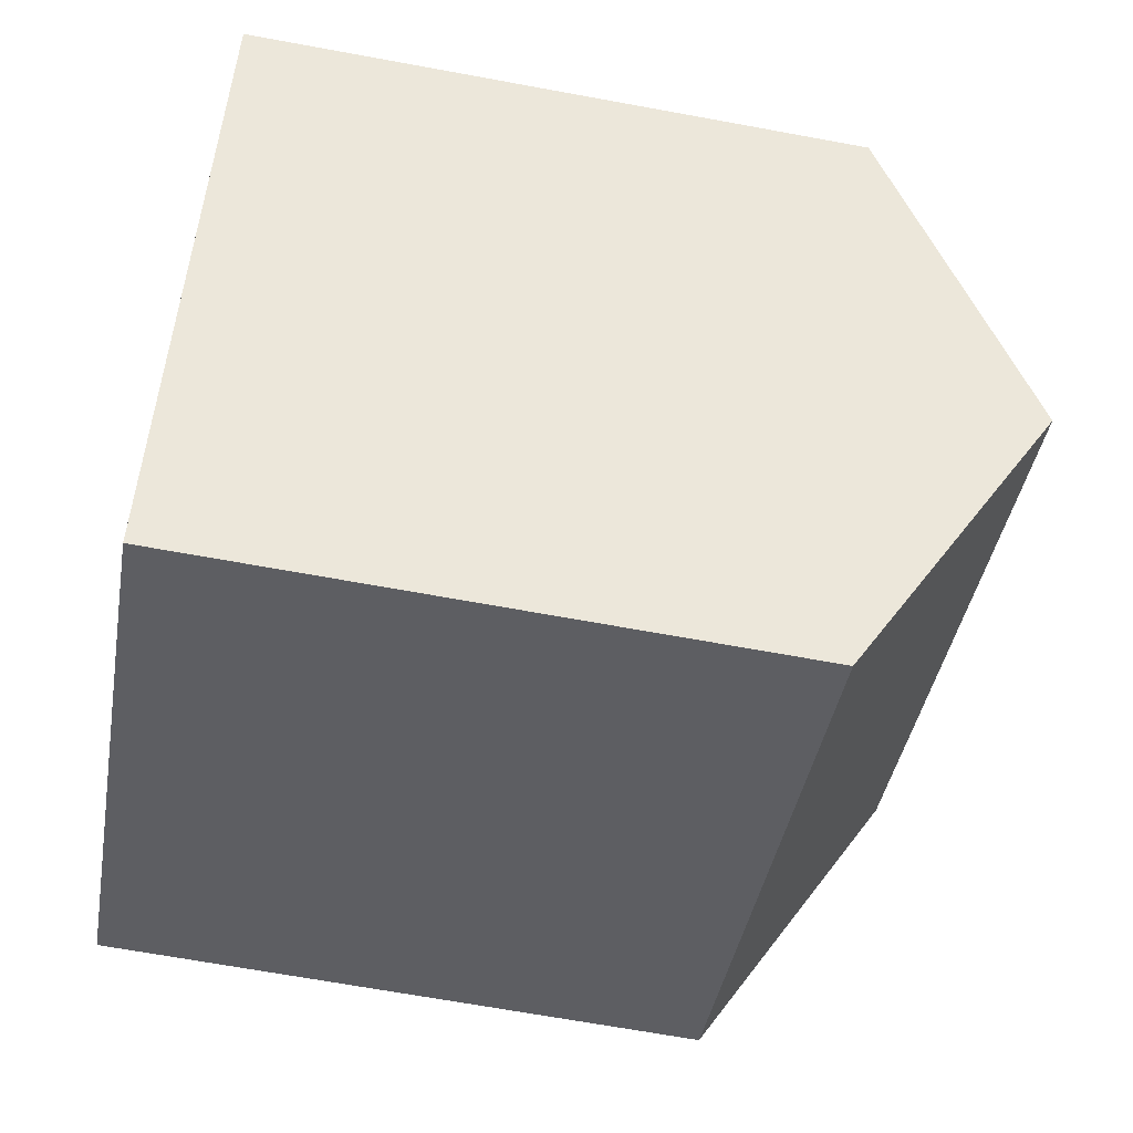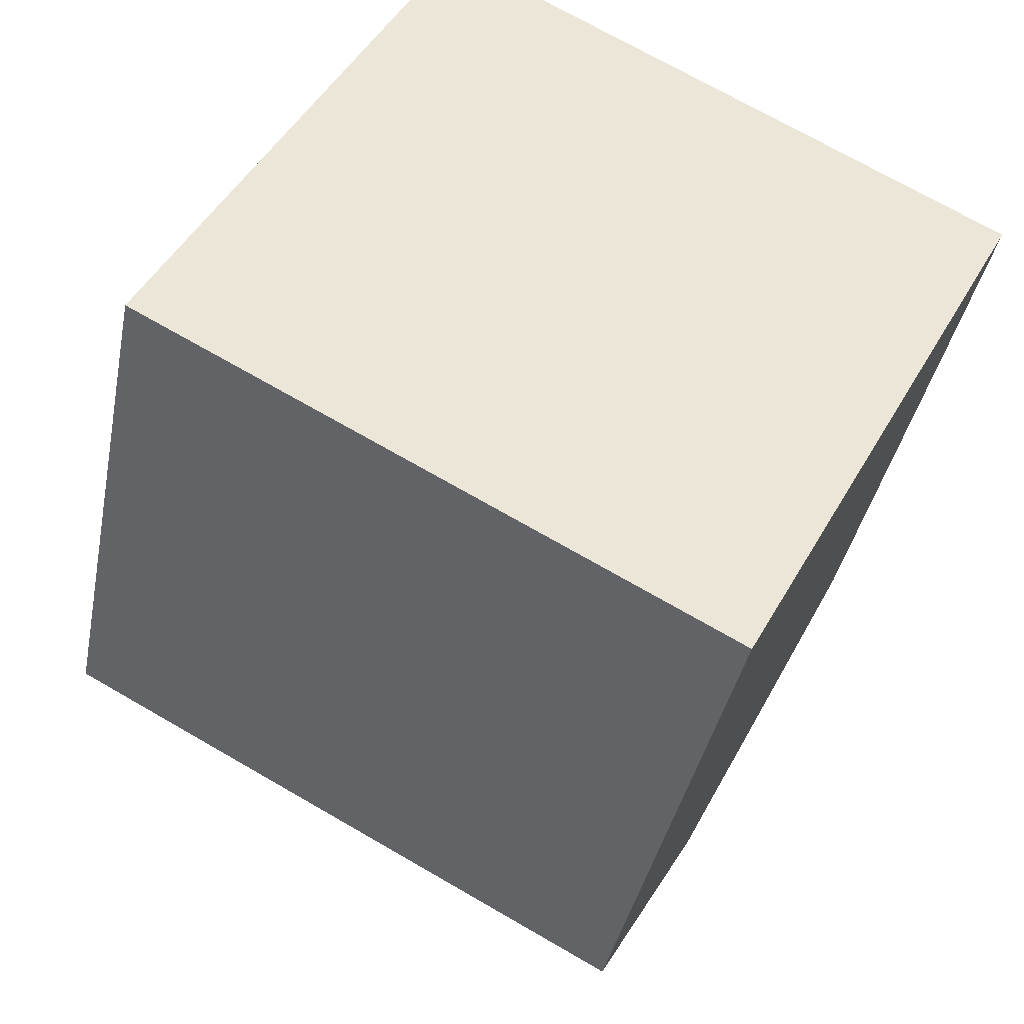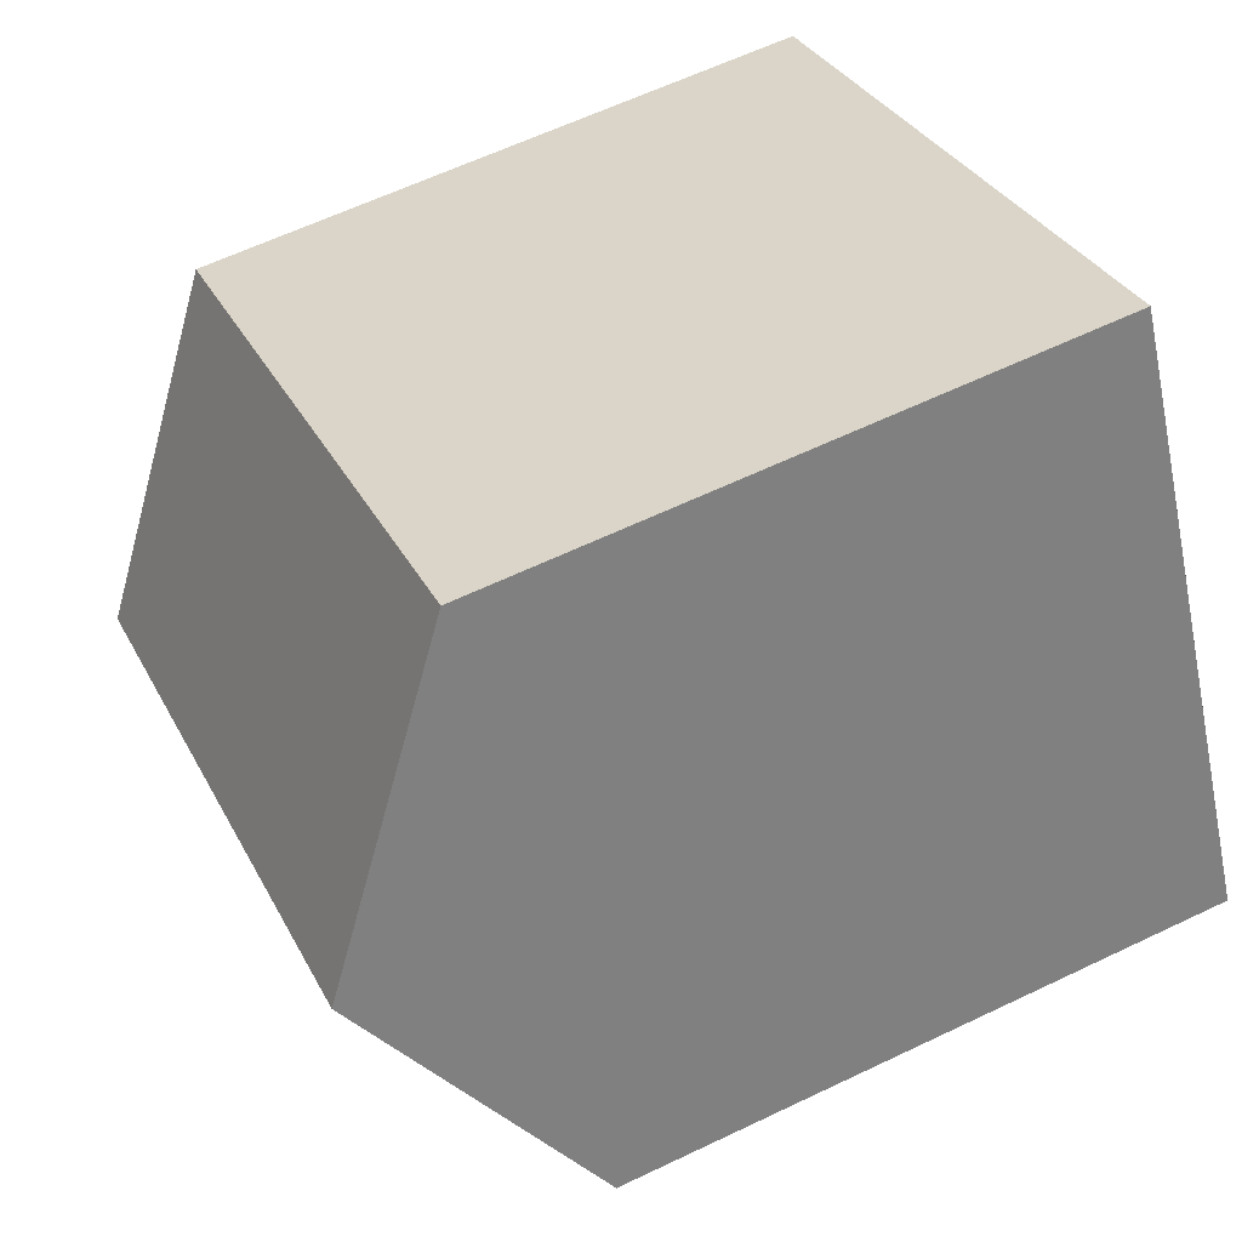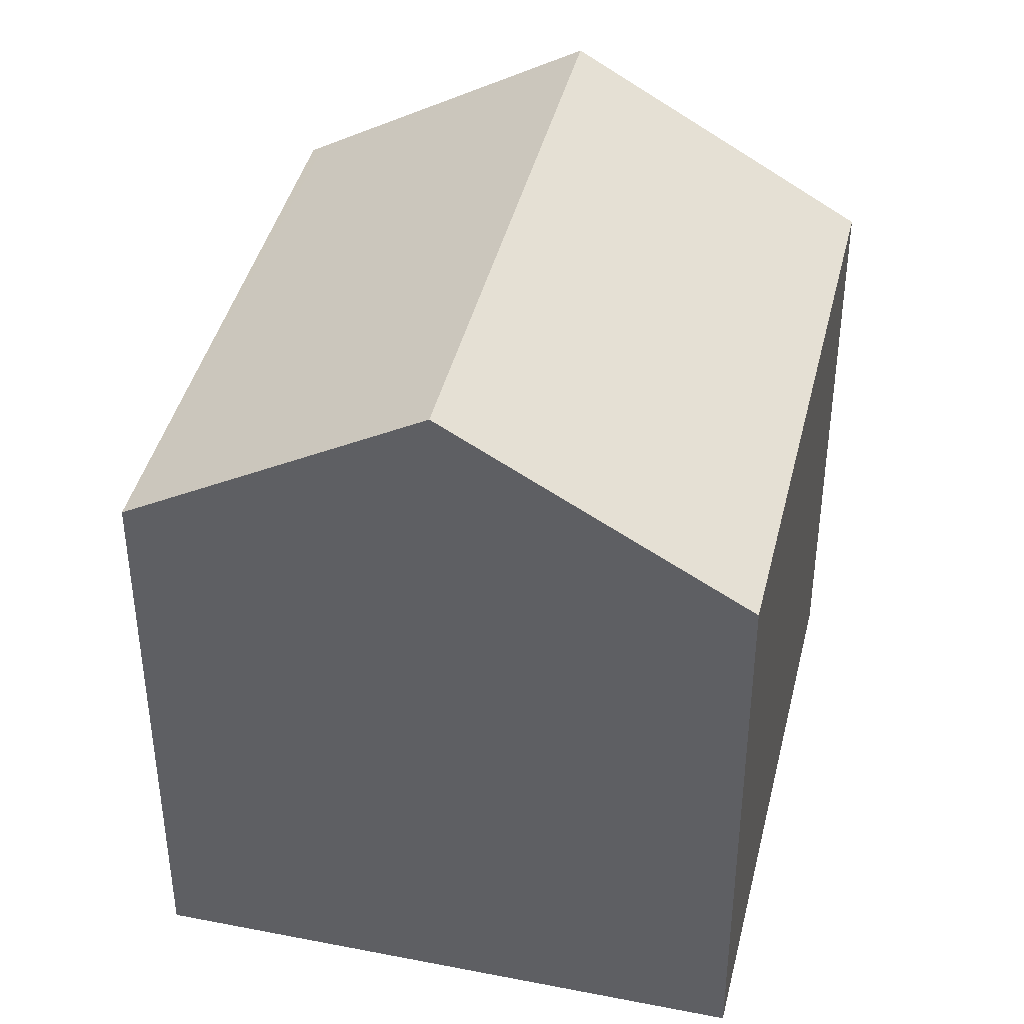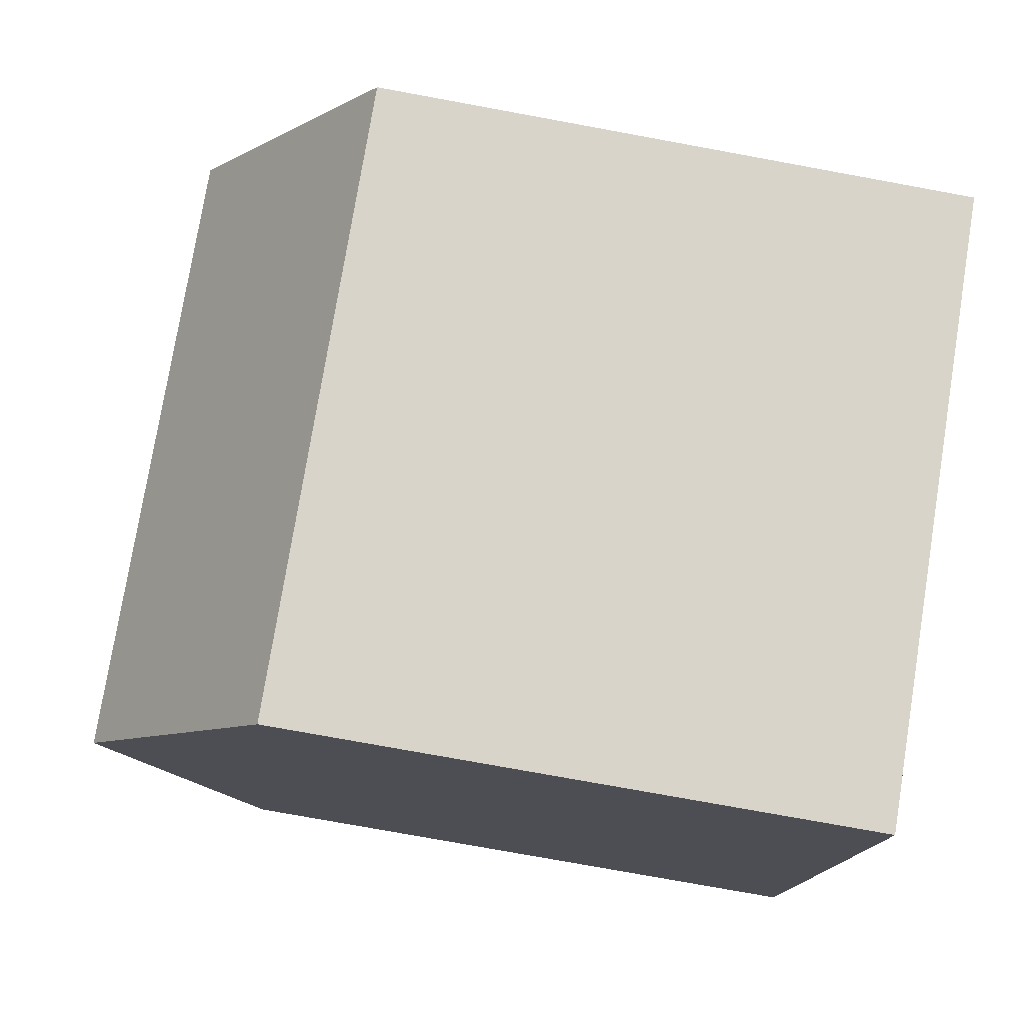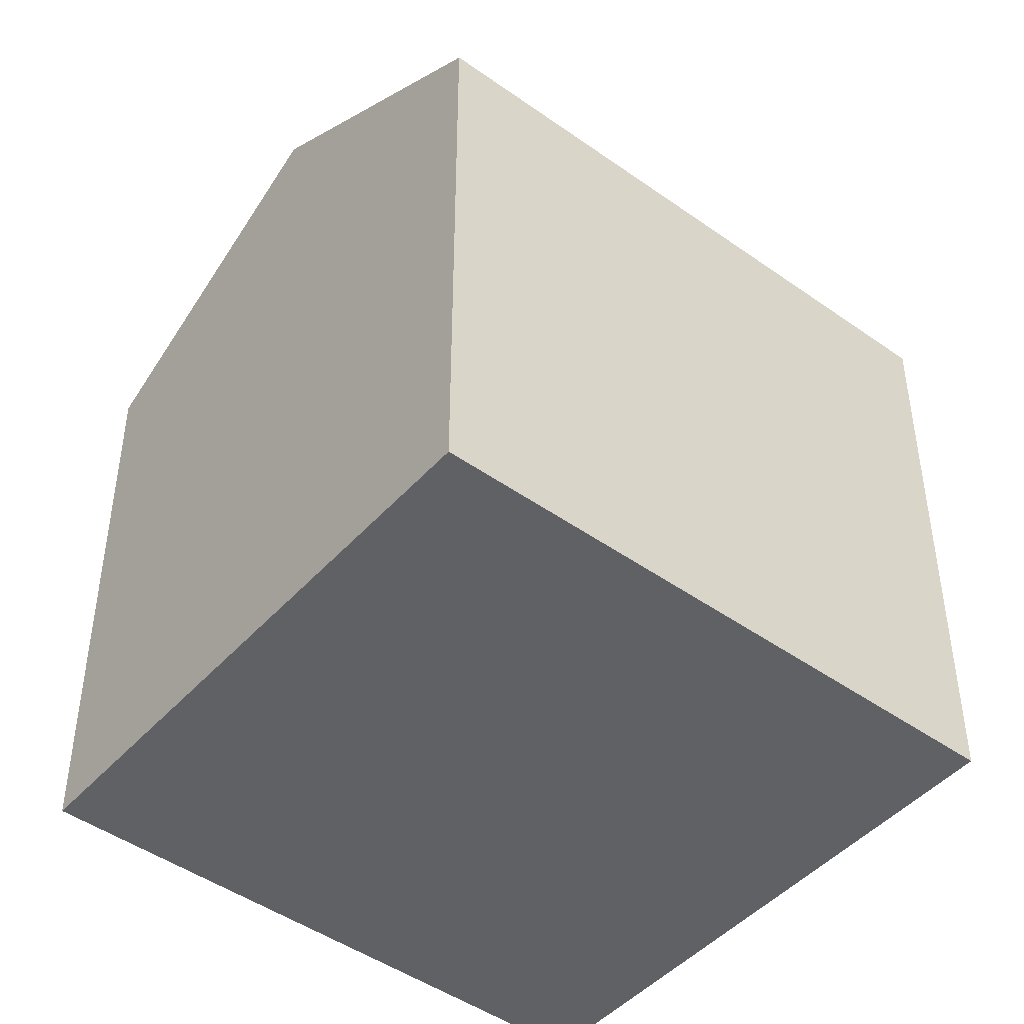
<metadata>
{"format":"obj","ext":"obj","renderer":"f3d","projection":"perspective","resolution":1024,"background":"white","views":[{"elev":-66.5,"azim":79.5,"up":"+Z"},{"elev":-37.7,"azim":-10.8,"up":"+Z"},{"elev":61.6,"azim":-116.0,"up":"+Z"},{"elev":41.6,"azim":-48.5,"up":"+Y"},{"elev":-76.0,"azim":-100.4,"up":"+Z"},{"elev":-46.3,"azim":-10.9,"up":"+Y"}]}
</metadata>
<code>
v  11.7 9.597 2.131
v  4.234 8.717 7.901
v  12.44 8.717 3.505
v  2.117 11.25 3.95
v  10.32 11.25 -0.445
v  0 8.718 5.338e-16
v  8.282 8.814 -4.243
v  8.2 8.717 -4.394
v  0 0 0
v  8.2 2.691e-16 -4.394
v  4.234 -4.838e-16 7.901
v  2.117 -2.419e-16 3.95
v  12.44 -2.146e-16 3.505
v  11.7 -1.305e-16 2.131
v  10.32 2.725e-17 -0.445
v  8.282 2.598e-16 -4.243
g defaultobject
f 1 2 3
f 2 1 4
f 4 1 5
f 6 7 8
f 7 6 5
f 5 6 4
f 8 9 6
f 9 8 10
f 6 2 4
f 2 6 9
f 2 9 11
f 11 9 12
f 11 3 2
f 3 11 13
f 1 7 5
f 7 1 3
f 7 3 13
f 7 13 8
f 8 13 10
f 10 13 14
f 10 14 15
f 10 15 16
f 12 13 11
f 13 12 9
f 13 9 10
f 13 10 14
f 14 10 15
f 15 10 16

</code>
